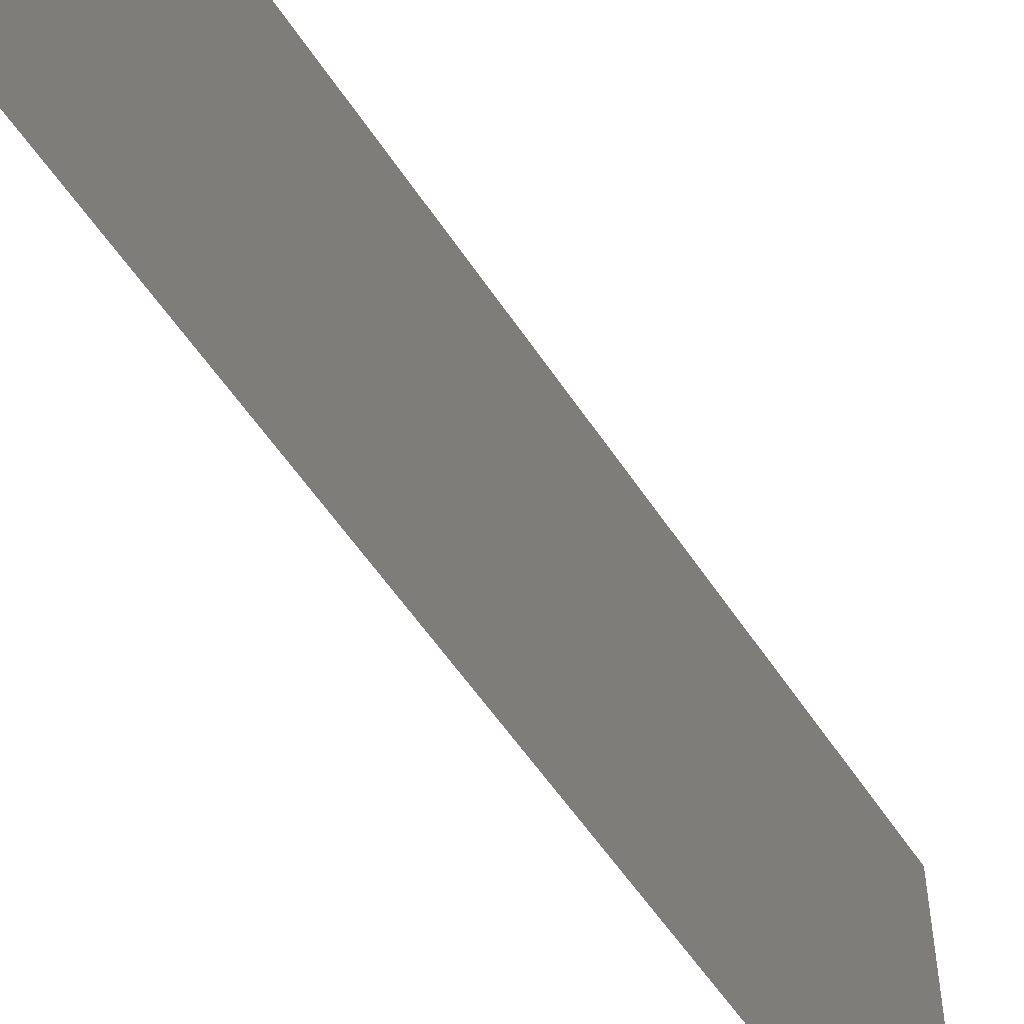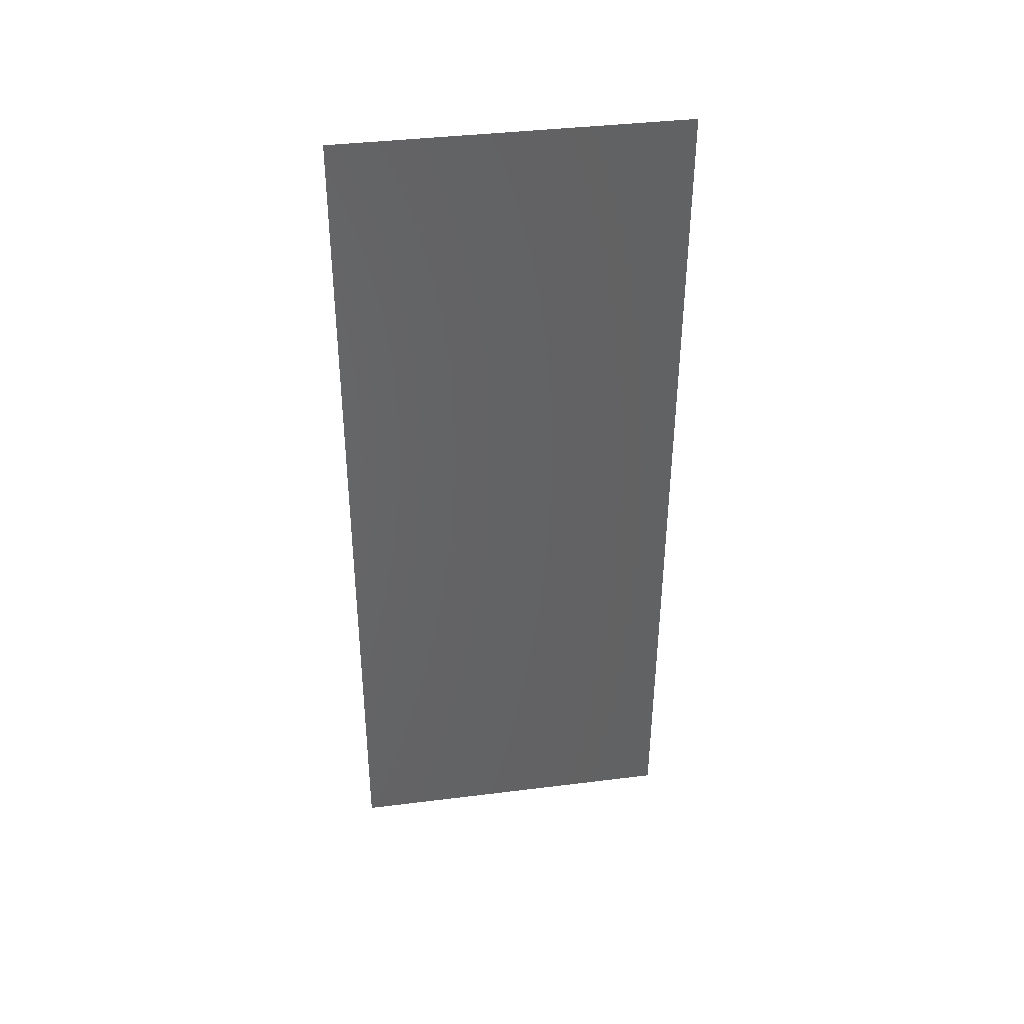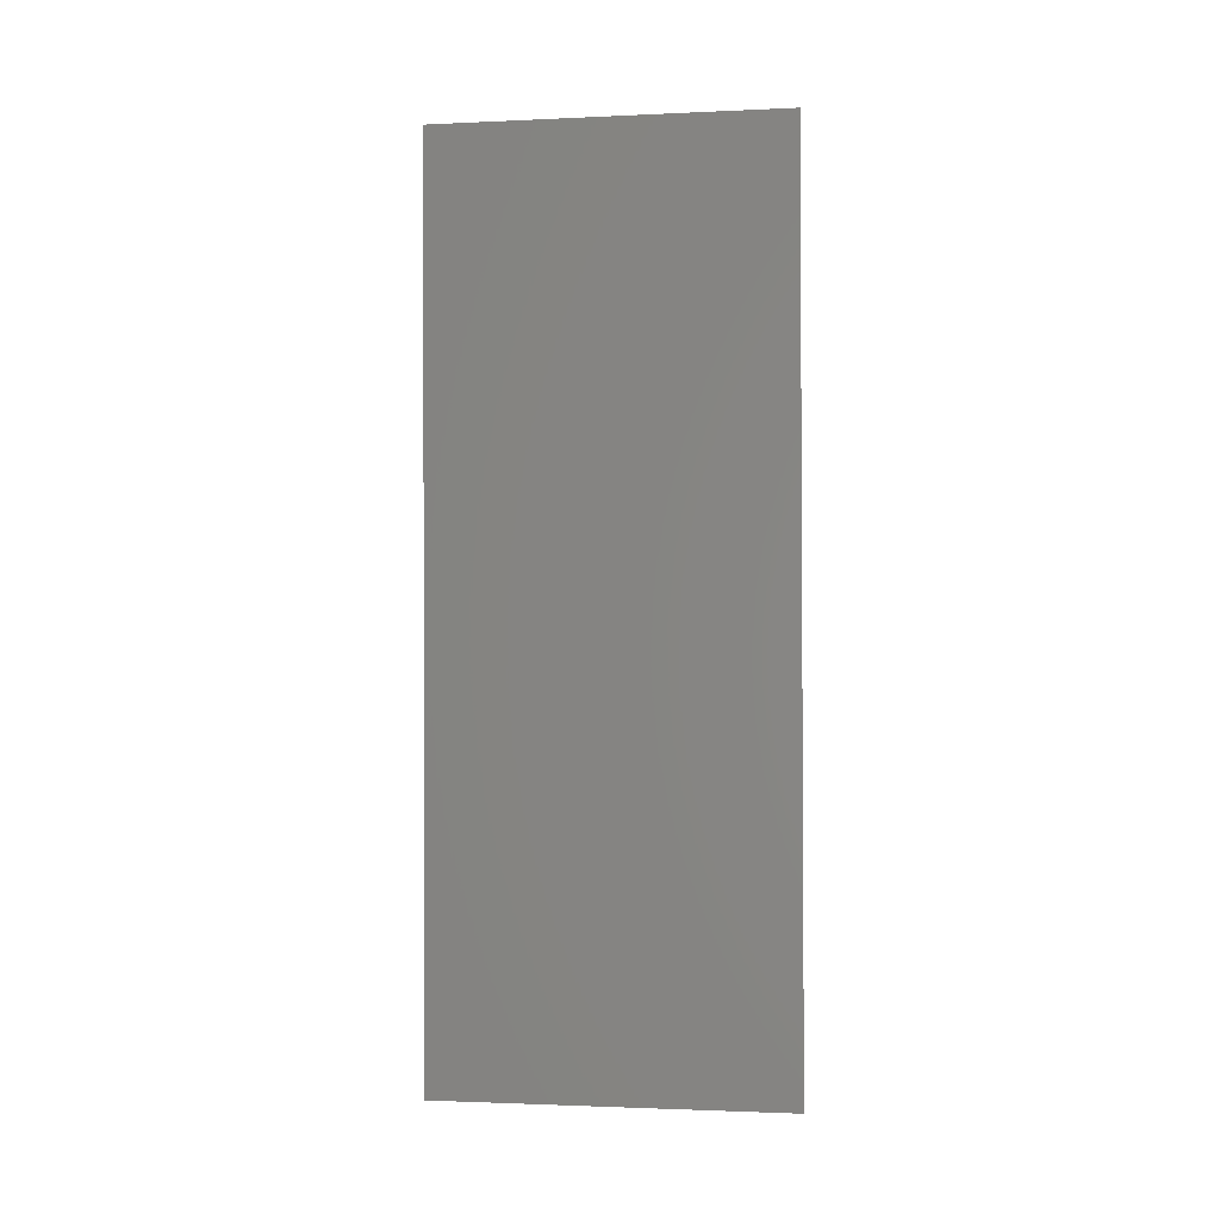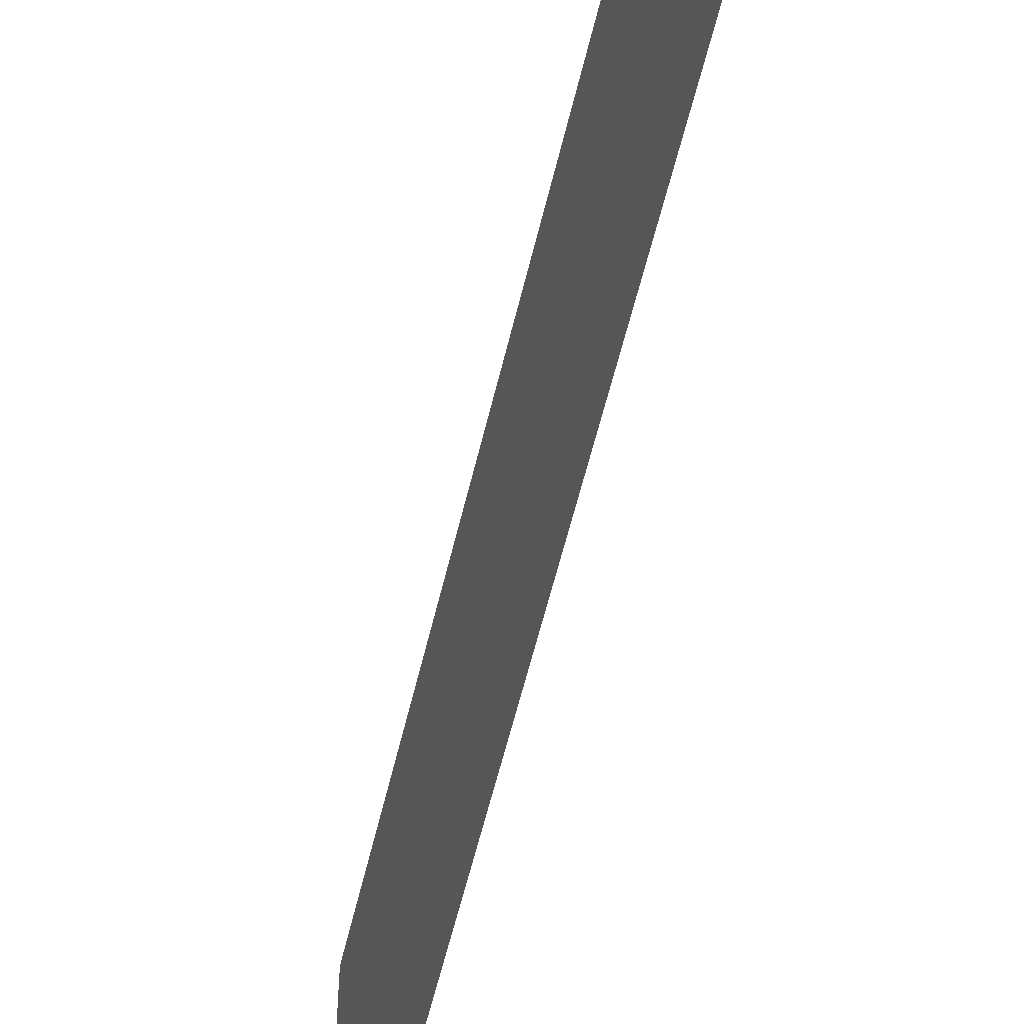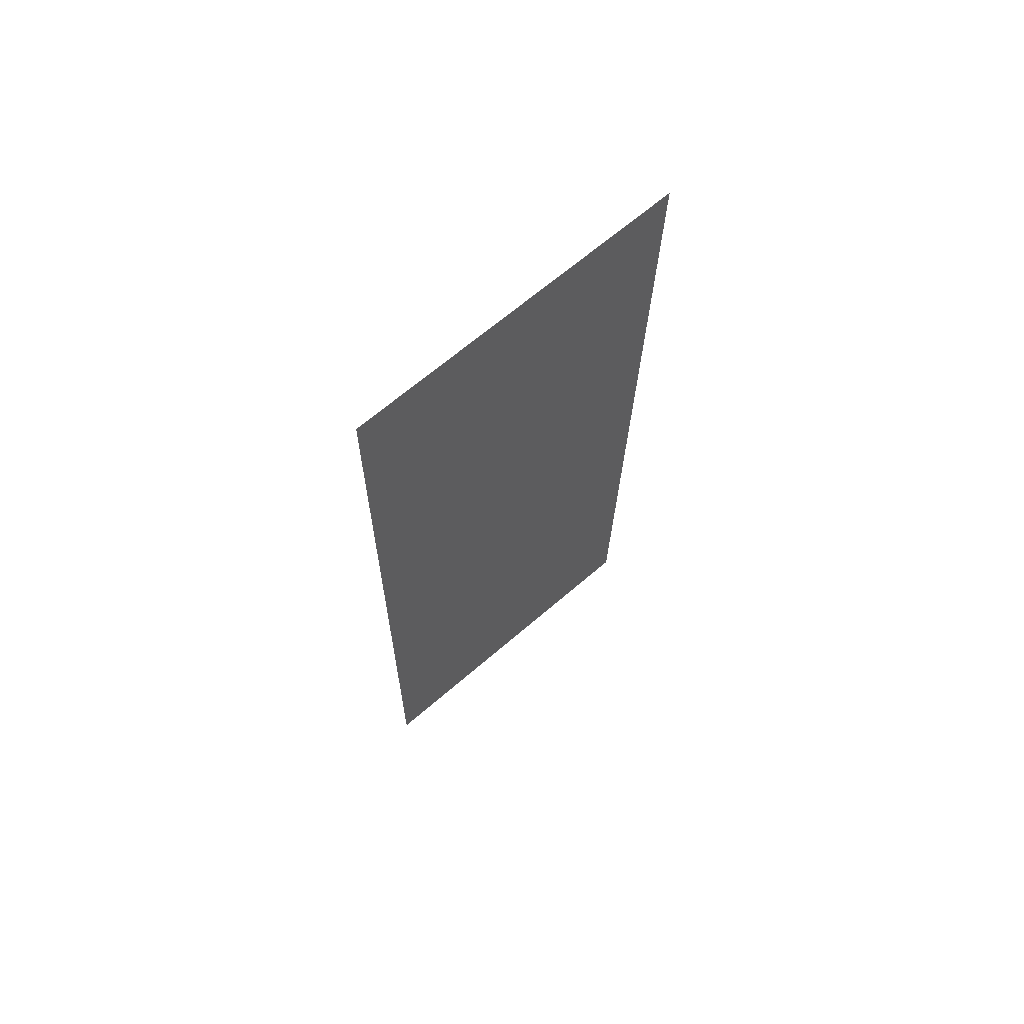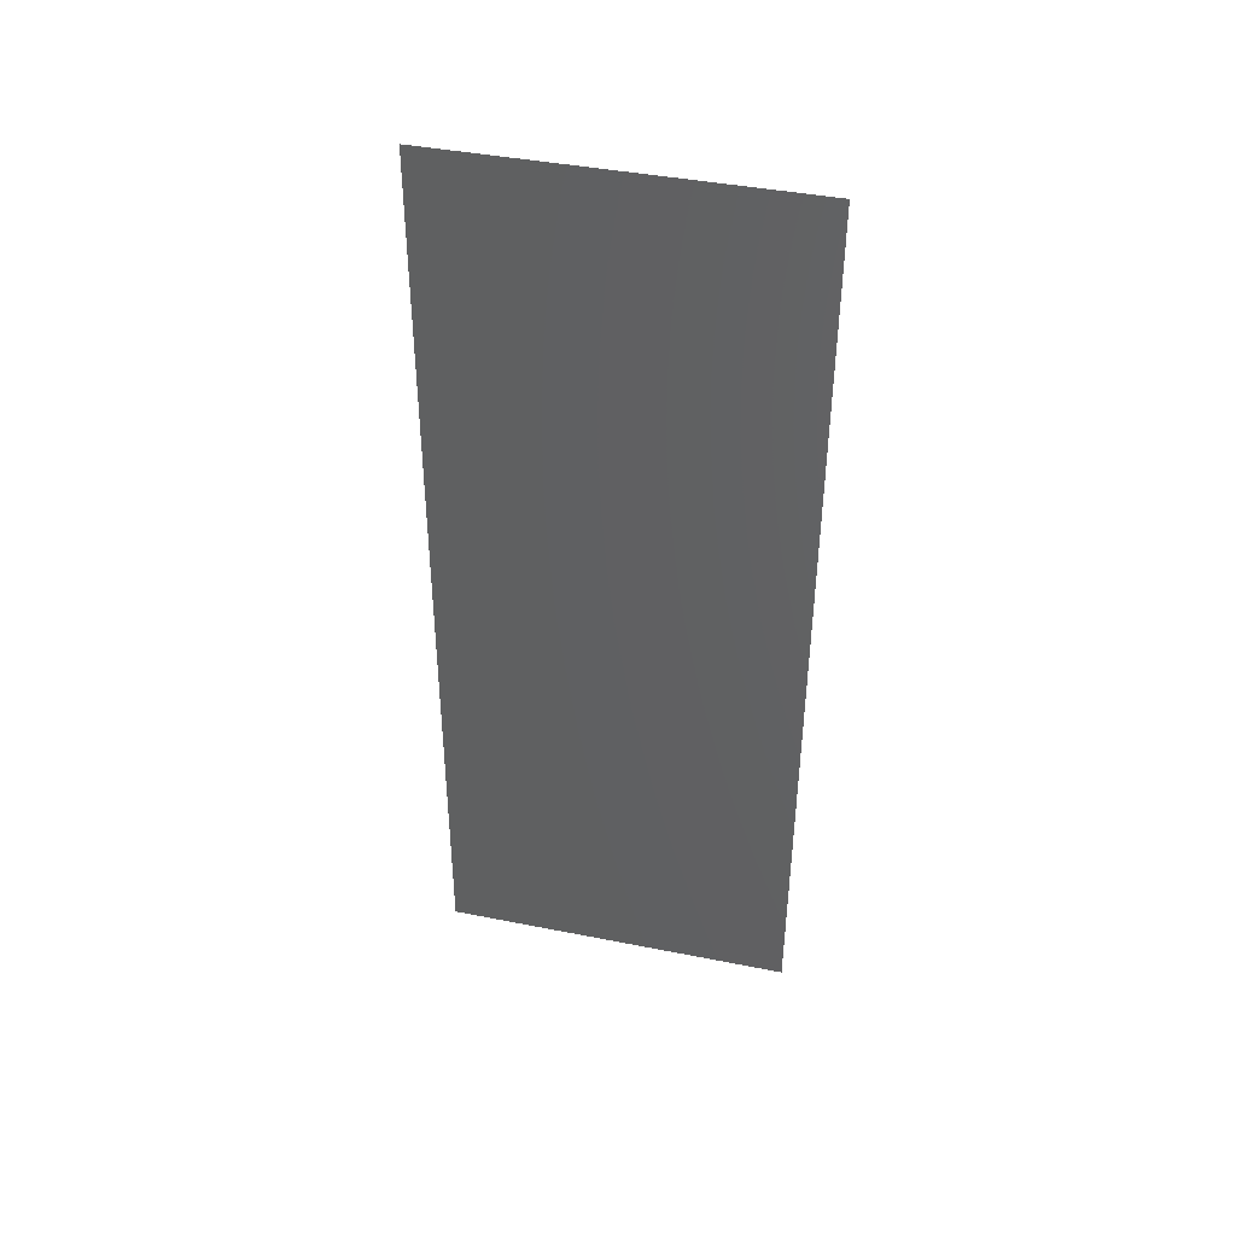
<metadata>
{"format":"stl","ext":"stl","renderer":"f3d","projection":"perspective","resolution":1024,"background":"white","views":[{"elev":-54.3,"azim":-148.6,"up":"+Z"},{"elev":38.3,"azim":81.0,"up":"+Y"},{"elev":-1.7,"azim":99.5,"up":"+Y"},{"elev":-56.3,"azim":-14.0,"up":"+Z"},{"elev":66.8,"azim":49.2,"up":"+Y"},{"elev":42.5,"azim":-76.7,"up":"+Y"}]}
</metadata>
<code>
# stl→obj: 21 verts, 26 faces
v 0.008339 0.02066 0.02
v 0.008424 0.02583 0.009647
v 0.008509 0.031 0.02
v 0.008339 0.02066 0
v 0.008246 0.01495 0.0107
v 0.00817 0.01033 0
v 0.008679 0.04133 0
v 0.008607 0.03694 0.01049
v 0.008509 0.031 0
v 0.008122 0.007451 0.00767
v 0.00873 0.04444 0.007556
v 0.008679 0.04133 0.02
v 0.00817 0.01033 0.02
v 0.008 0 0
v 0.008 0 0.01
v 0.008849 0.05166 0.01
v 0.008849 0.05166 0
v 0.008749 0.04557 0.01401
v 0.008101 0.006151 0.01405
v 0.008 0 0.02
v 0.008849 0.05166 0.02
f 1 2 3
f 4 5 6
f 7 8 9
f 2 8 3
f 1 5 2
f 2 5 4
f 9 8 2
f 5 10 6
f 7 11 8
f 3 8 12
f 13 5 1
f 9 2 4
f 14 10 15
f 6 10 14
f 16 11 17
f 17 11 7
f 8 18 12
f 13 19 5
f 11 18 8
f 5 19 10
f 20 19 13
f 12 18 21
f 21 18 16
f 15 19 20
f 10 19 15
f 16 18 11

</code>
